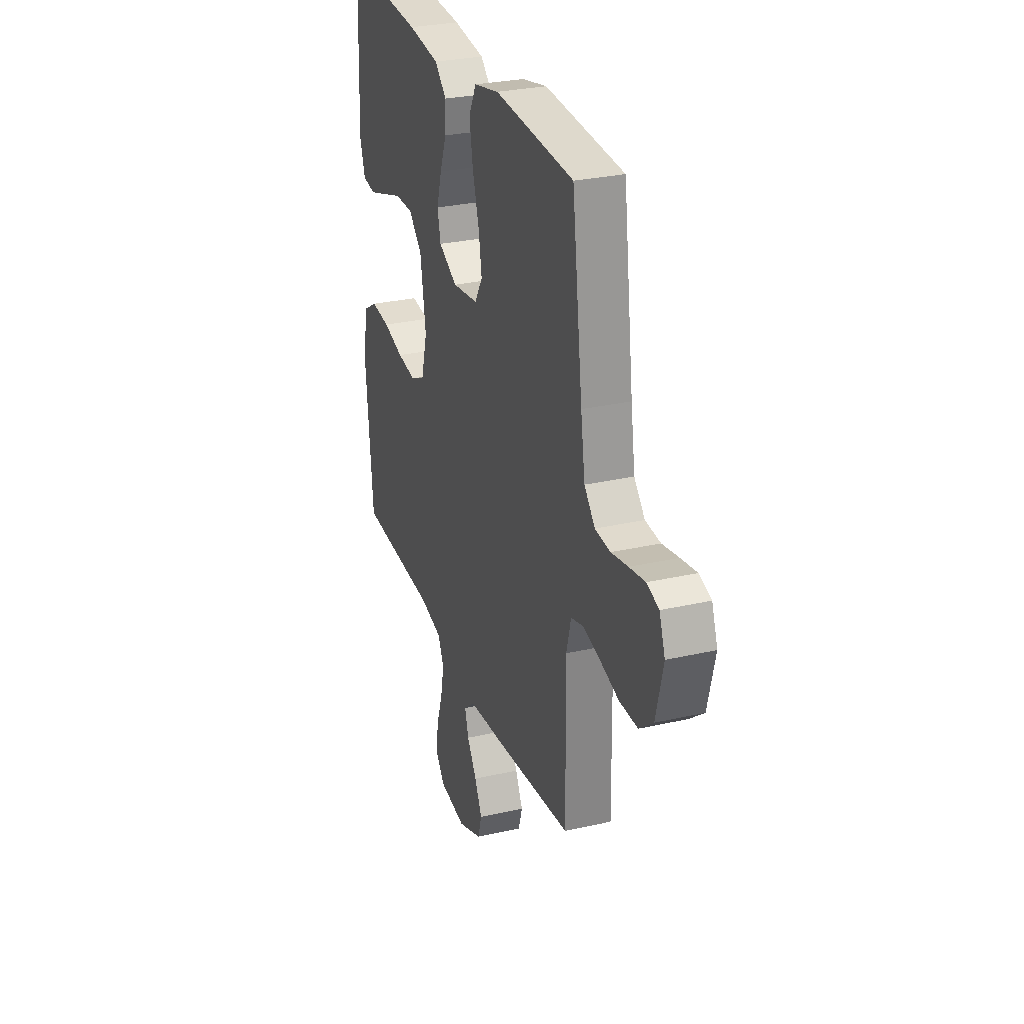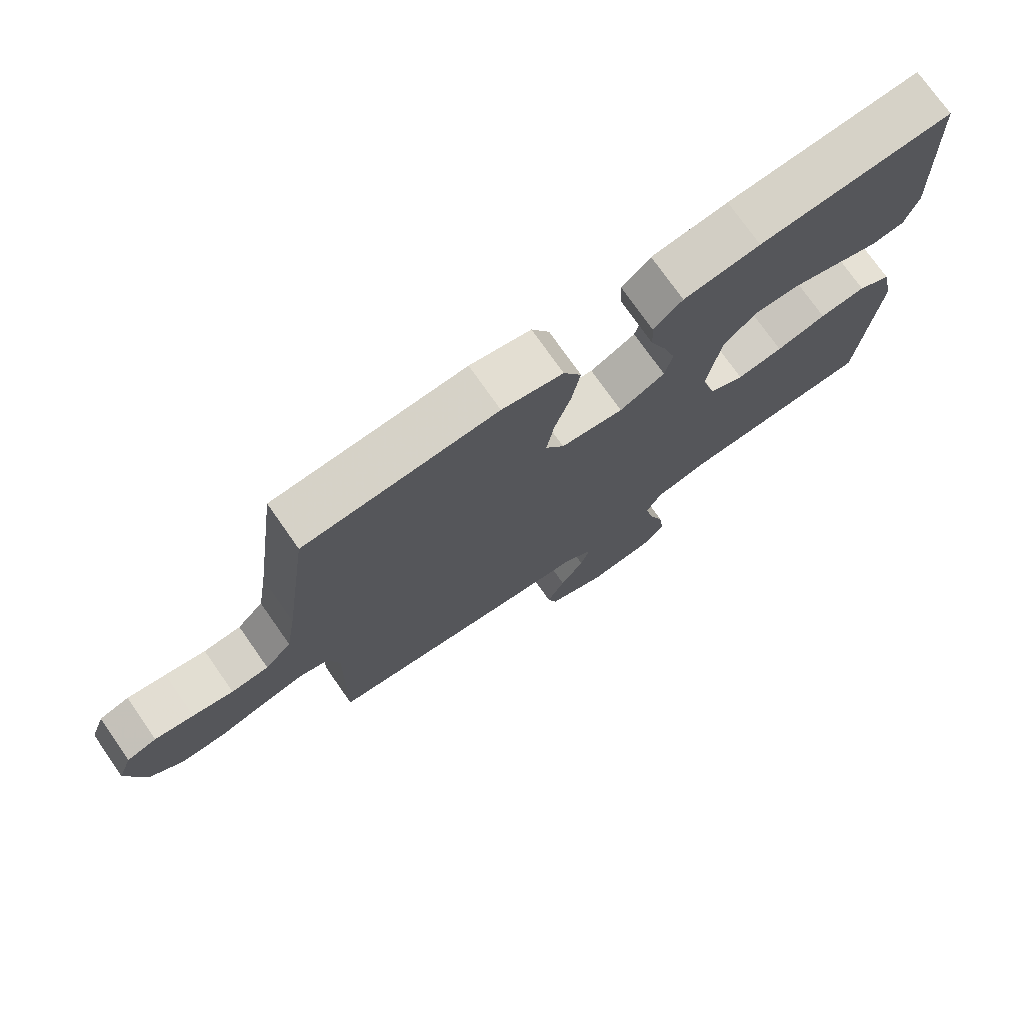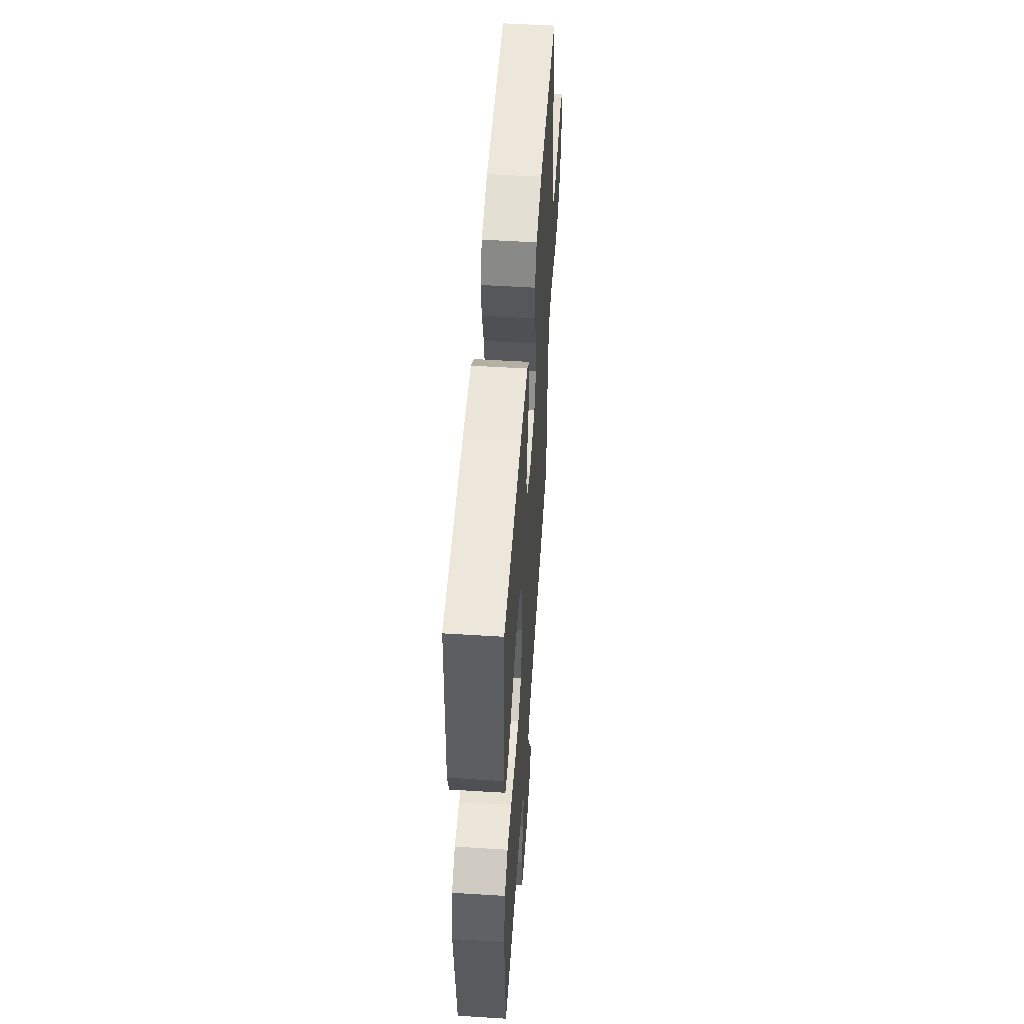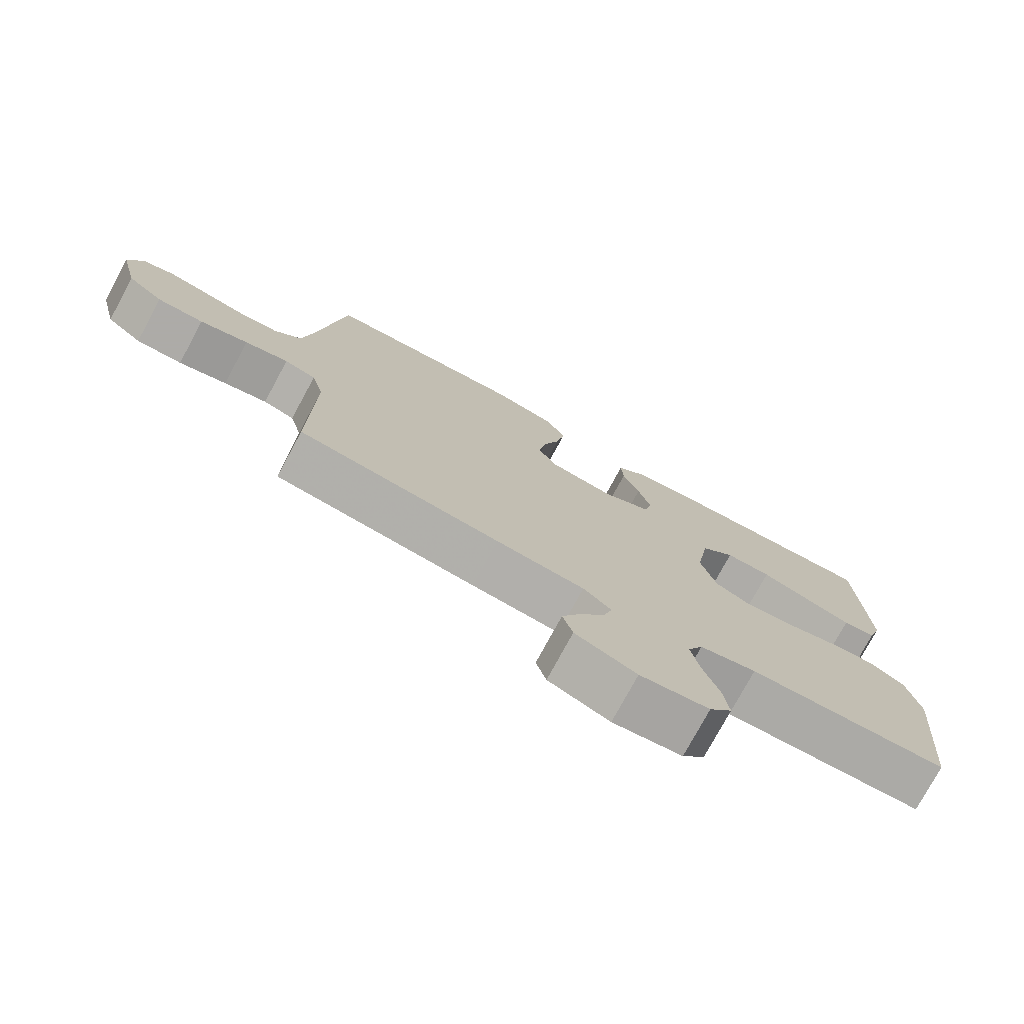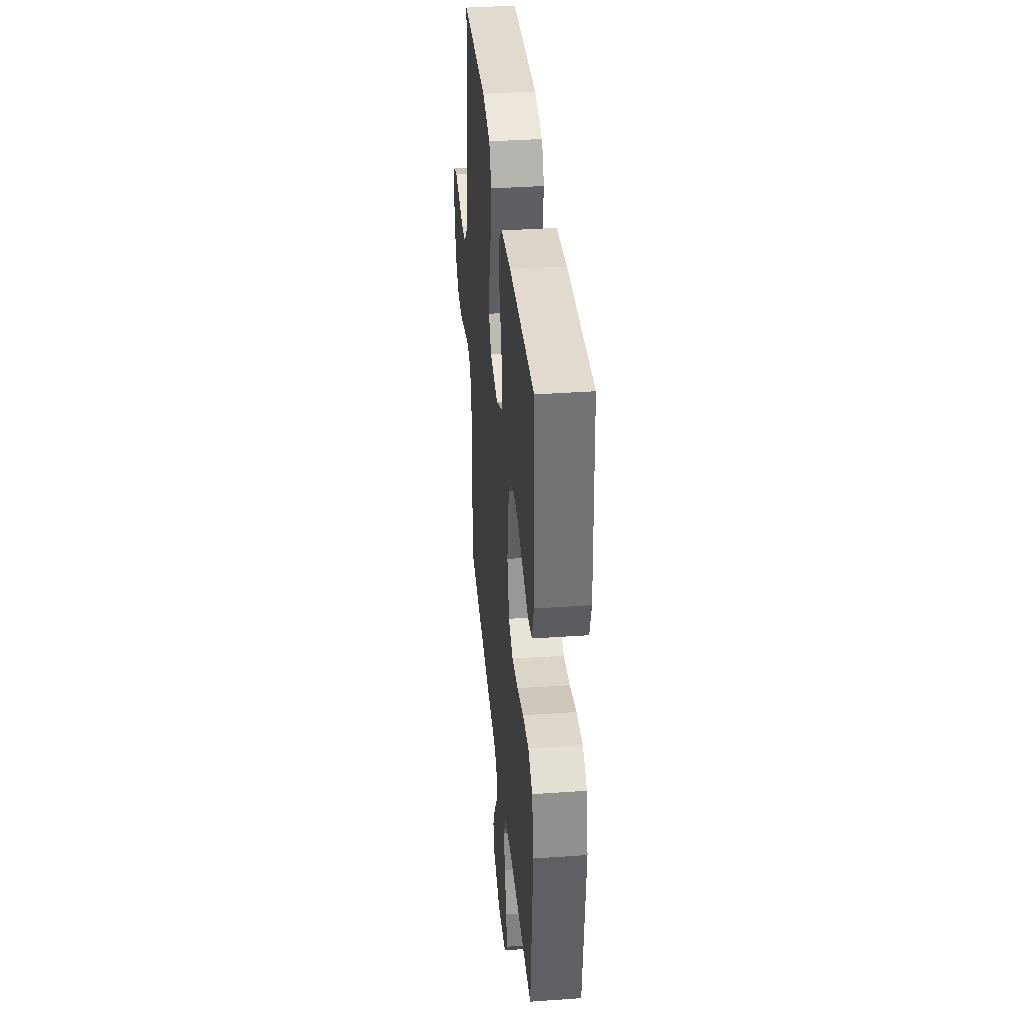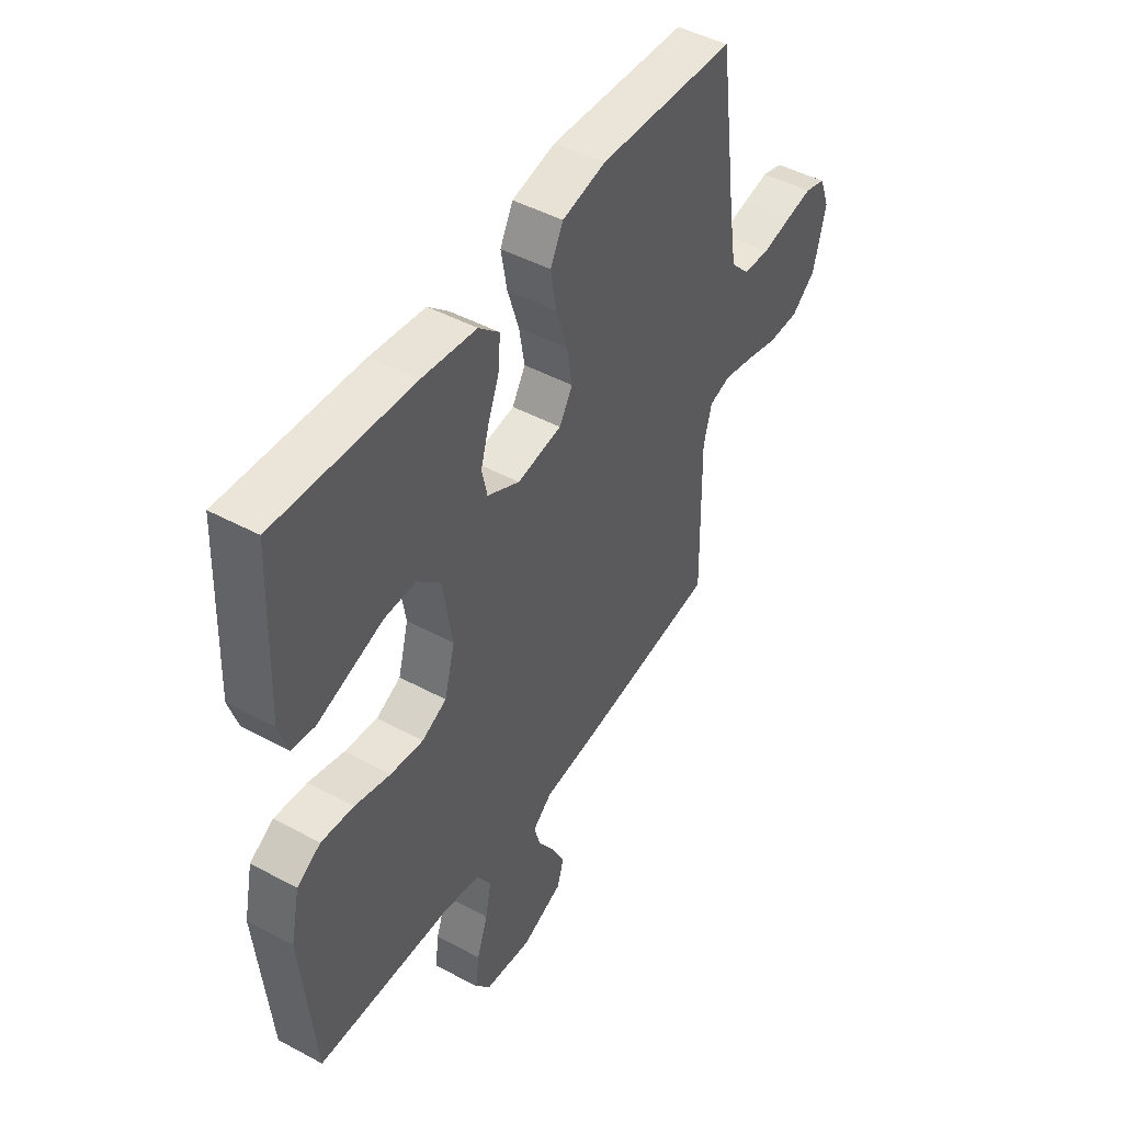
<metadata>
{"format":"obj","ext":"obj","renderer":"f3d","projection":"perspective","resolution":1024,"background":"white","views":[{"elev":29.0,"azim":-108.8,"up":"+Z"},{"elev":74.9,"azim":-35.0,"up":"+Z"},{"elev":53.6,"azim":93.8,"up":"+Z"},{"elev":-76.5,"azim":-28.4,"up":"+Z"},{"elev":36.8,"azim":84.8,"up":"+Z"},{"elev":46.8,"azim":121.4,"up":"+Z"}]}
</metadata>
<code>
v 0.5 0.07 -0.5
v 0.2 0.07 -0.51
v 0.115 0.07 -0.529
v 0.092 0.07 -0.577
v 0.105 0.07 -0.642
v 0.129 0.07 -0.713
v 0.137 0.07 -0.776
v 0.103 0.07 -0.82
v 0 0.07 -0.833
v -0.091 0.07 -0.796
v -0.106 0.07 -0.746
v -0.078 0.07 -0.689
v -0.041 0.07 -0.633
v -0.027 0.07 -0.584
v -0.069 0.07 -0.549
v -0.2 0.07 -0.536
v -0.5 0.07 -0.5
v -0.495 0.07 -0.2
v -0.513 0.07 -0.132
v -0.56 0.07 -0.118
v -0.625 0.07 -0.133
v -0.697 0.07 -0.153
v -0.766 0.07 -0.153
v -0.819 0.07 -0.11
v -0.846 0.07 0
v -0.824 0.07 0.059
v -0.778 0.07 0.073
v -0.718 0.07 0.062
v -0.655 0.07 0.049
v -0.597 0.07 0.053
v -0.556 0.07 0.097
v -0.54 0.07 0.2
v -0.5 0.07 0.5
v -0.2 0.07 0.516
v -0.105 0.07 0.495
v -0.077 0.07 0.44
v -0.09 0.07 0.365
v -0.115 0.07 0.285
v -0.127 0.07 0.213
v -0.098 0.07 0.164
v 0 0.07 0.15
v 0.071 0.07 0.187
v 0.083 0.07 0.241
v 0.064 0.07 0.305
v 0.039 0.07 0.37
v 0.036 0.07 0.427
v 0.081 0.07 0.468
v 0.2 0.07 0.483
v 0.5 0.07 0.5
v 0.512 0.07 0.2
v 0.492 0.07 0.137
v 0.442 0.07 0.13
v 0.373 0.07 0.153
v 0.298 0.07 0.178
v 0.229 0.07 0.179
v 0.178 0.07 0.129
v 0.157 0.07 0
v 0.18 0.07 -0.086
v 0.234 0.07 -0.112
v 0.306 0.07 -0.103
v 0.384 0.07 -0.082
v 0.456 0.07 -0.075
v 0.508 0.07 -0.106
v 0.528 0.07 -0.2
v 0.5 0 -0.5
v 0.2 0 -0.51
v 0.115 0 -0.529
v 0.092 0 -0.577
v 0.105 0 -0.642
v 0.129 0 -0.713
v 0.137 0 -0.776
v 0.103 0 -0.82
v 0 0 -0.833
v -0.091 0 -0.796
v -0.106 0 -0.746
v -0.078 0 -0.689
v -0.041 0 -0.633
v -0.027 0 -0.584
v -0.069 0 -0.549
v -0.2 0 -0.536
v -0.5 0 -0.5
v -0.495 0 -0.2
v -0.513 0 -0.132
v -0.56 0 -0.118
v -0.625 0 -0.133
v -0.697 0 -0.153
v -0.766 0 -0.153
v -0.819 0 -0.11
v -0.846 0 0
v -0.824 0 0.059
v -0.778 0 0.073
v -0.718 0 0.062
v -0.655 0 0.049
v -0.597 0 0.053
v -0.556 0 0.097
v -0.54 0 0.2
v -0.5 0 0.5
v -0.2 0 0.516
v -0.105 0 0.495
v -0.077 0 0.44
v -0.09 0 0.365
v -0.115 0 0.285
v -0.127 0 0.213
v -0.098 0 0.164
v 0 0 0.15
v 0.071 0 0.187
v 0.083 0 0.241
v 0.064 0 0.305
v 0.039 0 0.37
v 0.036 0 0.427
v 0.081 0 0.468
v 0.2 0 0.483
v 0.5 0 0.5
v 0.512 0 0.2
v 0.492 0 0.137
v 0.442 0 0.13
v 0.373 0 0.153
v 0.298 0 0.178
v 0.229 0 0.179
v 0.178 0 0.129
v 0.157 0 0
v 0.18 0 -0.086
v 0.234 0 -0.112
v 0.306 0 -0.103
v 0.384 0 -0.082
v 0.456 0 -0.075
v 0.508 0 -0.106
v 0.528 0 -0.2
f 64 1 2
f 63 64 2
f 62 63 2
f 61 62 2
f 60 61 2
f 59 60 2 3
f 58 59 3 4
f 57 58 4
f 51 52 53
f 50 51 53
f 49 50 53
f 48 49 53
f 47 48 53
f 46 47 53
f 45 46 53
f 44 45 53
f 44 53 54
f 43 44 54 55
f 36 37 38
f 35 36 38
f 34 35 38
f 33 34 38
f 32 33 38
f 31 32 38 39
f 30 31 39 40
f 27 28 29
f 26 27 29
f 25 26 29
f 24 25 29
f 23 24 29
f 22 23 29
f 21 22 29
f 20 21 29 30
f 30 40 41
f 20 30 41
f 19 20 41
f 15 16 17 18
f 11 12 13
f 10 11 13
f 9 10 13
f 8 9 13
f 7 8 13
f 6 7 13
f 5 6 13
f 4 5 13 14
f 57 4 14 15
f 42 43 55 56
f 42 56 57
f 41 42 57
f 19 41 57
f 18 19 57
f 15 18 57
f 66 65 128
f 66 128 127
f 66 127 126
f 66 126 125
f 66 125 124
f 67 66 124 123
f 68 67 123 122
f 68 122 121
f 117 116 115
f 117 115 114
f 117 114 113
f 117 113 112
f 117 112 111
f 117 111 110
f 117 110 109
f 117 109 108
f 118 117 108
f 119 118 108 107
f 102 101 100
f 102 100 99
f 102 99 98
f 102 98 97
f 102 97 96
f 103 102 96 95
f 104 103 95 94
f 93 92 91
f 93 91 90
f 93 90 89
f 93 89 88
f 93 88 87
f 93 87 86
f 93 86 85
f 94 93 85 84
f 105 104 94
f 105 94 84
f 105 84 83
f 82 81 80 79
f 77 76 75
f 77 75 74
f 77 74 73
f 77 73 72
f 77 72 71
f 77 71 70
f 77 70 69
f 78 77 69 68
f 79 78 68 121
f 120 119 107 106
f 121 120 106
f 121 106 105
f 121 105 83
f 121 83 82
f 121 82 79
f 1 65 66 2
f 2 66 67 3
f 3 67 68 4
f 4 68 69 5
f 5 69 70 6
f 6 70 71 7
f 7 71 72 8
f 8 72 73 9
f 9 73 74 10
f 10 74 75 11
f 11 75 76 12
f 12 76 77 13
f 13 77 78 14
f 14 78 79 15
f 15 79 80 16
f 16 80 81 17
f 17 81 82 18
f 18 82 83 19
f 19 83 84 20
f 20 84 85 21
f 21 85 86 22
f 22 86 87 23
f 23 87 88 24
f 24 88 89 25
f 25 89 90 26
f 26 90 91 27
f 27 91 92 28
f 28 92 93 29
f 29 93 94 30
f 30 94 95 31
f 31 95 96 32
f 32 96 97 33
f 33 97 98 34
f 34 98 99 35
f 35 99 100 36
f 36 100 101 37
f 37 101 102 38
f 38 102 103 39
f 39 103 104 40
f 40 104 105 41
f 41 105 106 42
f 42 106 107 43
f 43 107 108 44
f 44 108 109 45
f 45 109 110 46
f 46 110 111 47
f 47 111 112 48
f 48 112 113 49
f 49 113 114 50
f 50 114 115 51
f 51 115 116 52
f 52 116 117 53
f 53 117 118 54
f 54 118 119 55
f 55 119 120 56
f 56 120 121 57
f 57 121 122 58
f 58 122 123 59
f 59 123 124 60
f 60 124 125 61
f 61 125 126 62
f 62 126 127 63
f 63 127 128 64
f 64 128 65 1

</code>
